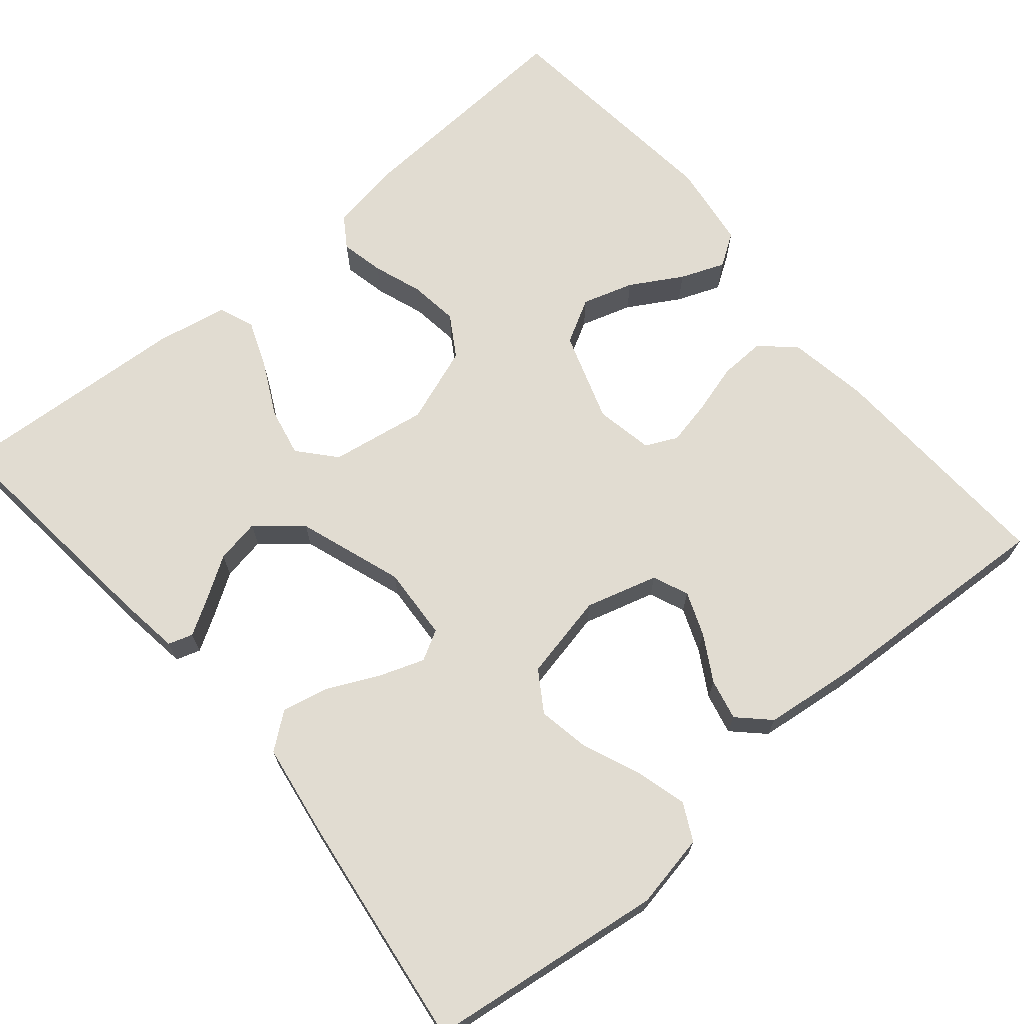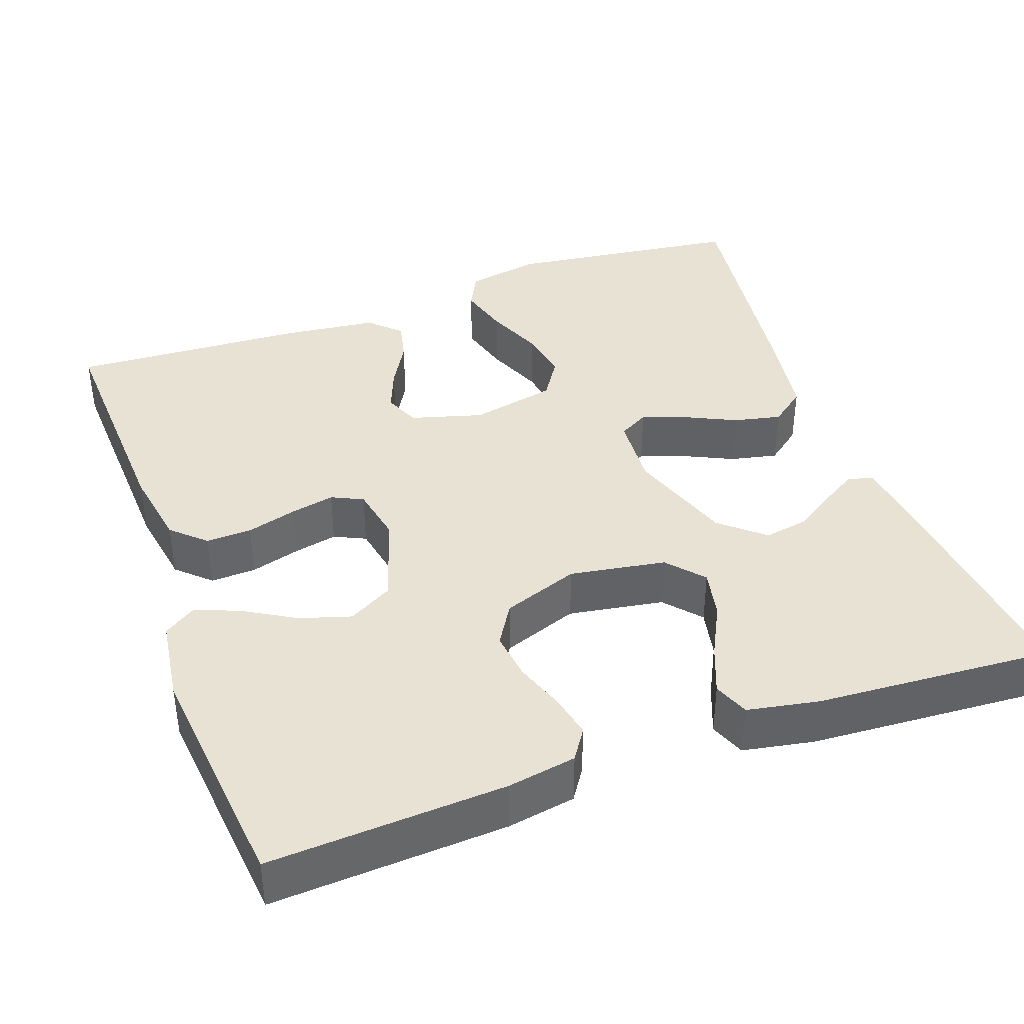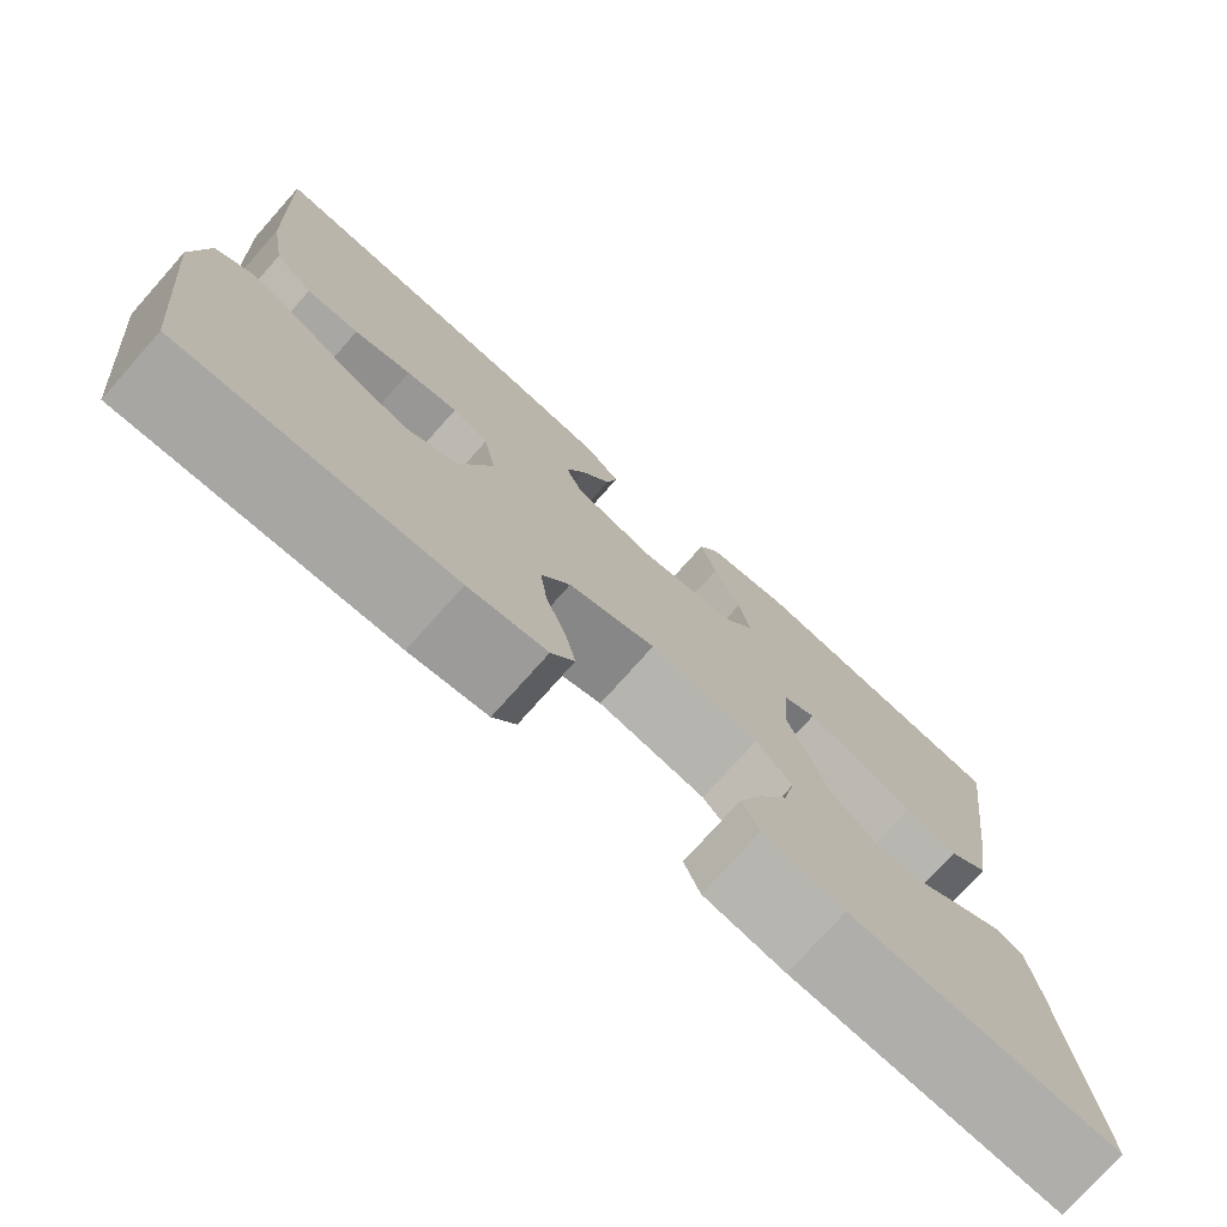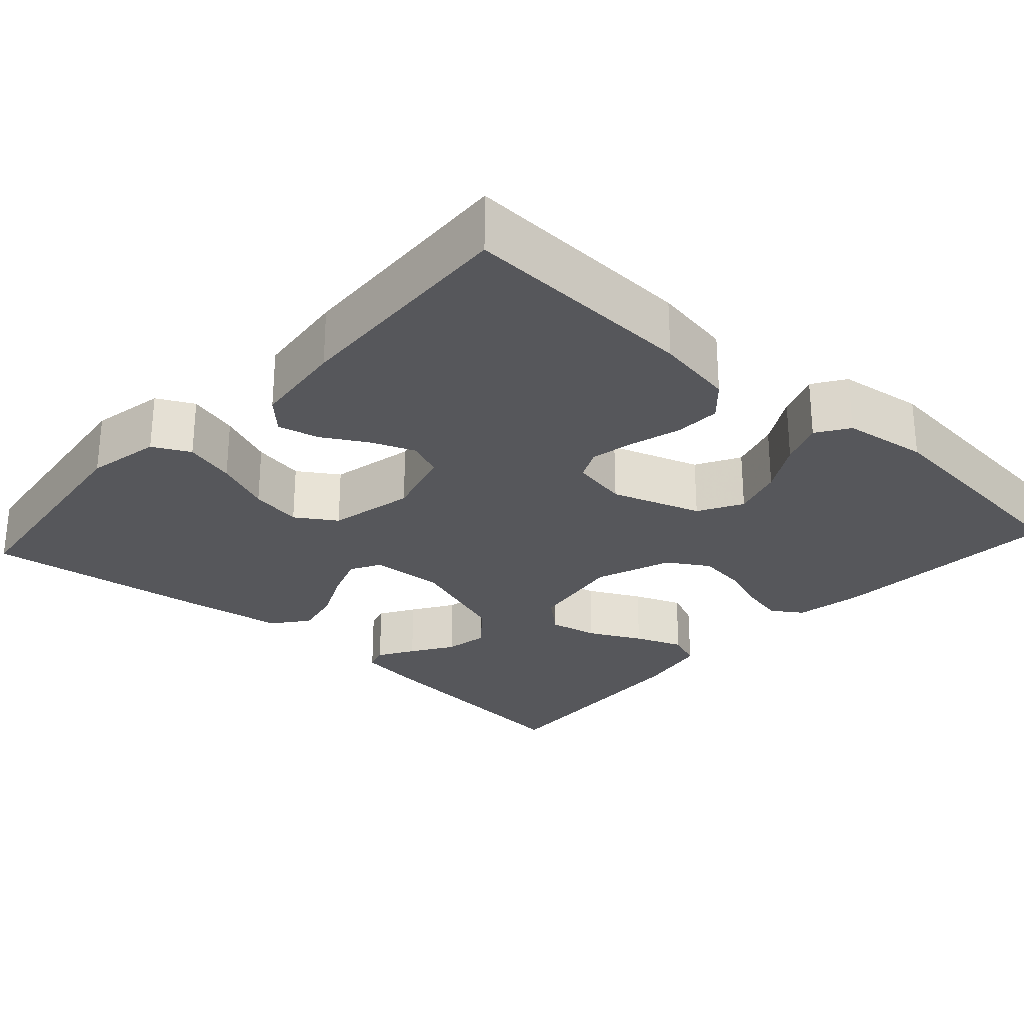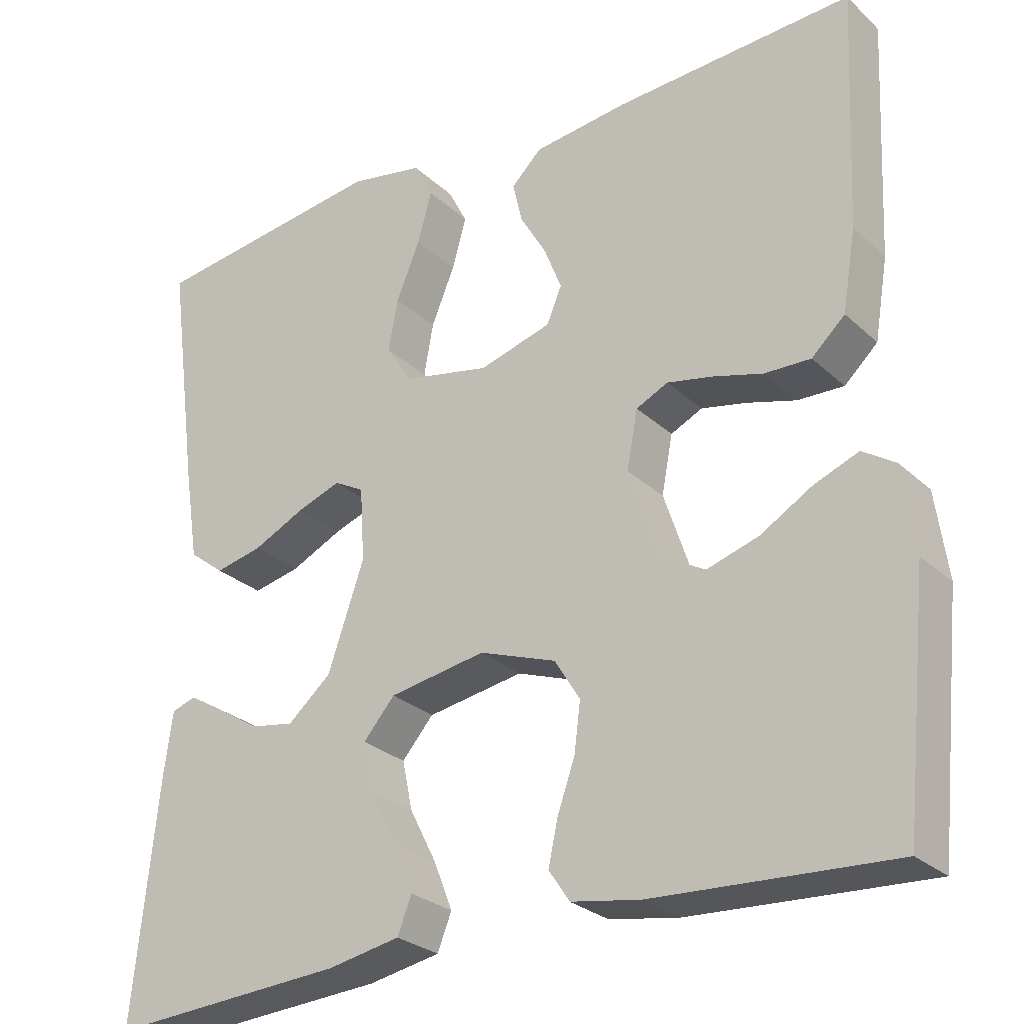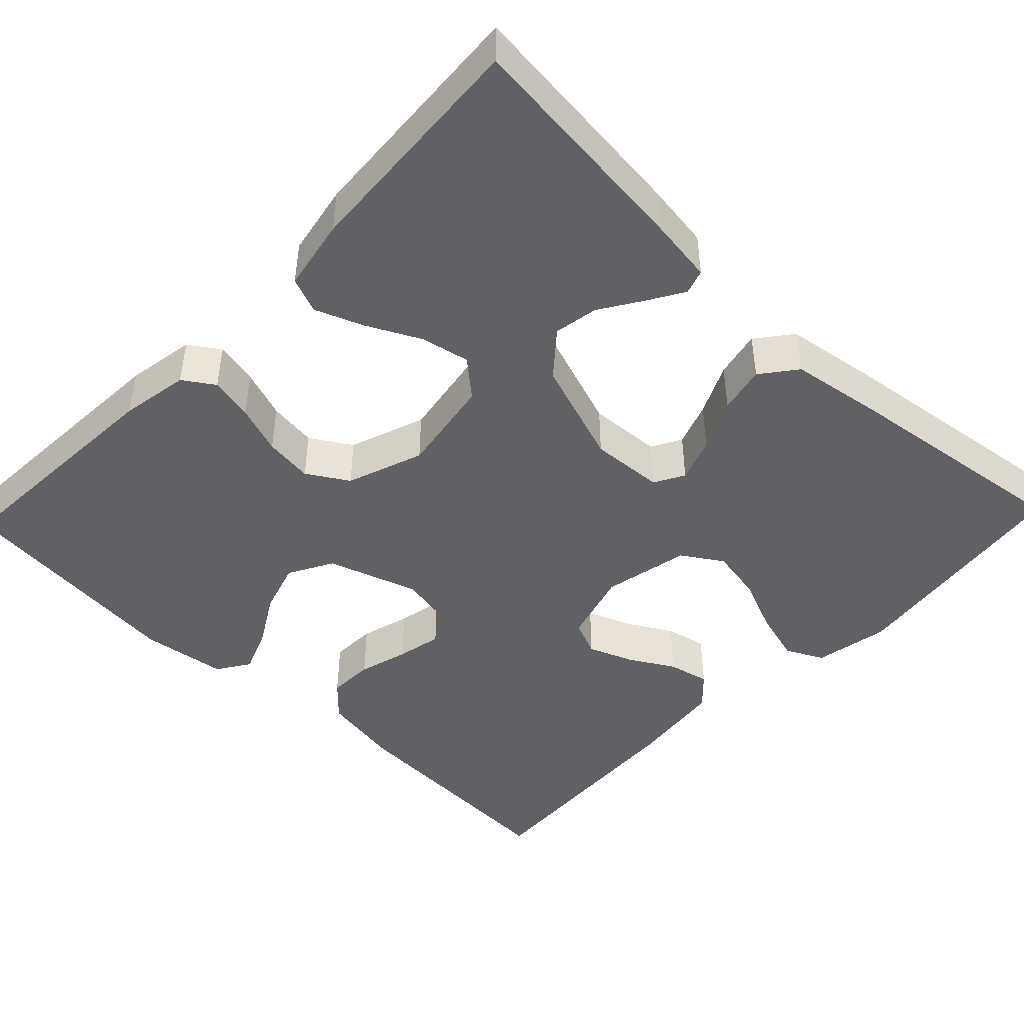
<metadata>
{"format":"obj","ext":"obj","renderer":"f3d","projection":"perspective","resolution":1024,"background":"white","views":[{"elev":69.0,"azim":-40.1,"up":"+Y"},{"elev":39.9,"azim":160.2,"up":"+Y"},{"elev":-75.9,"azim":138.3,"up":"+Z"},{"elev":-27.1,"azim":47.7,"up":"+Y"},{"elev":-27.3,"azim":36.0,"up":"+Z"},{"elev":-45.7,"azim":-133.8,"up":"+Y"}]}
</metadata>
<code>
v -0.5 0.07 0.5
v -0.2 0.07 0.539
v -0.106 0.07 0.521
v -0.082 0.07 0.474
v -0.1 0.07 0.409
v -0.13 0.07 0.337
v -0.142 0.07 0.271
v -0.109 0.07 0.22
v 0 0.07 0.197
v 0.091 0.07 0.223
v 0.11 0.07 0.268
v 0.088 0.07 0.324
v 0.055 0.07 0.381
v 0.043 0.07 0.433
v 0.081 0.07 0.47
v 0.2 0.07 0.484
v 0.5 0.07 0.5
v 0.486 0.07 0.2
v 0.469 0.07 0.099
v 0.427 0.07 0.06
v 0.369 0.07 0.062
v 0.306 0.07 0.08
v 0.249 0.07 0.092
v 0.209 0.07 0.073
v 0.195 0.07 0
v 0.233 0.07 -0.114
v 0.289 0.07 -0.145
v 0.354 0.07 -0.125
v 0.419 0.07 -0.087
v 0.475 0.07 -0.065
v 0.516 0.07 -0.092
v 0.531 0.07 -0.2
v 0.5 0.07 -0.5
v 0.2 0.07 -0.483
v 0.113 0.07 -0.468
v 0.087 0.07 -0.429
v 0.099 0.07 -0.374
v 0.121 0.07 -0.312
v 0.129 0.07 -0.25
v 0.097 0.07 -0.198
v 0 0.07 -0.163
v -0.122 0.07 -0.183
v -0.162 0.07 -0.229
v -0.149 0.07 -0.291
v -0.115 0.07 -0.358
v -0.091 0.07 -0.419
v -0.109 0.07 -0.464
v -0.2 0.07 -0.481
v -0.5 0.07 -0.5
v -0.469 0.07 -0.2
v -0.458 0.07 -0.119
v -0.427 0.07 -0.109
v -0.382 0.07 -0.136
v -0.329 0.07 -0.17
v -0.273 0.07 -0.18
v -0.218 0.07 -0.133
v -0.172 0.07 0
v -0.178 0.07 0.093
v -0.216 0.07 0.114
v -0.272 0.07 0.094
v -0.337 0.07 0.063
v -0.397 0.07 0.05
v -0.442 0.07 0.085
v -0.46 0.07 0.2
v -0.5 0 0.5
v -0.2 0 0.539
v -0.106 0 0.521
v -0.082 0 0.474
v -0.1 0 0.409
v -0.13 0 0.337
v -0.142 0 0.271
v -0.109 0 0.22
v 0 0 0.197
v 0.091 0 0.223
v 0.11 0 0.268
v 0.088 0 0.324
v 0.055 0 0.381
v 0.043 0 0.433
v 0.081 0 0.47
v 0.2 0 0.484
v 0.5 0 0.5
v 0.486 0 0.2
v 0.469 0 0.099
v 0.427 0 0.06
v 0.369 0 0.062
v 0.306 0 0.08
v 0.249 0 0.092
v 0.209 0 0.073
v 0.195 0 0
v 0.233 0 -0.114
v 0.289 0 -0.145
v 0.354 0 -0.125
v 0.419 0 -0.087
v 0.475 0 -0.065
v 0.516 0 -0.092
v 0.531 0 -0.2
v 0.5 0 -0.5
v 0.2 0 -0.483
v 0.113 0 -0.468
v 0.087 0 -0.429
v 0.099 0 -0.374
v 0.121 0 -0.312
v 0.129 0 -0.25
v 0.097 0 -0.198
v 0 0 -0.163
v -0.122 0 -0.183
v -0.162 0 -0.229
v -0.149 0 -0.291
v -0.115 0 -0.358
v -0.091 0 -0.419
v -0.109 0 -0.464
v -0.2 0 -0.481
v -0.5 0 -0.5
v -0.469 0 -0.2
v -0.458 0 -0.119
v -0.427 0 -0.109
v -0.382 0 -0.136
v -0.329 0 -0.17
v -0.273 0 -0.18
v -0.218 0 -0.133
v -0.172 0 0
v -0.178 0 0.093
v -0.216 0 0.114
v -0.272 0 0.094
v -0.337 0 0.063
v -0.397 0 0.05
v -0.442 0 0.085
v -0.46 0 0.2
f 60 61 62 63
f 59 60 63 64
f 51 52 53 54
f 49 50 51 54
f 49 54 55
f 48 49 55 56
f 44 45 46 47
f 44 47 48 56
f 35 36 37 38
f 35 38 39
f 34 35 39
f 33 34 39
f 32 33 39 40
f 28 29 30 31
f 27 28 31 32
f 19 20 21 22
f 19 22 23
f 18 19 23
f 17 18 23
f 16 17 23 24
f 12 13 14 15
f 11 12 15 16
f 3 4 5 6
f 3 6 7
f 2 3 7
f 59 64 1 2
f 58 59 2 7
f 57 58 7 8
f 43 44 56
f 42 43 56 57
f 41 42 57 8
f 27 32 40 41
f 26 27 41
f 25 26 41 8
f 11 16 24 25
f 10 11 25
f 9 10 25
f 8 9 25
f 127 126 125 124
f 128 127 124 123
f 118 117 116 115
f 118 115 114 113
f 119 118 113
f 120 119 113 112
f 111 110 109 108
f 120 112 111 108
f 102 101 100 99
f 103 102 99
f 103 99 98
f 103 98 97
f 104 103 97 96
f 95 94 93 92
f 96 95 92 91
f 86 85 84 83
f 87 86 83
f 87 83 82
f 87 82 81
f 88 87 81 80
f 79 78 77 76
f 80 79 76 75
f 70 69 68 67
f 71 70 67
f 71 67 66
f 66 65 128 123
f 71 66 123 122
f 72 71 122 121
f 120 108 107
f 121 120 107 106
f 72 121 106 105
f 105 104 96 91
f 105 91 90
f 72 105 90 89
f 89 88 80 75
f 89 75 74
f 89 74 73
f 89 73 72
f 1 65 66 2
f 2 66 67 3
f 3 67 68 4
f 4 68 69 5
f 5 69 70 6
f 6 70 71 7
f 7 71 72 8
f 8 72 73 9
f 9 73 74 10
f 10 74 75 11
f 11 75 76 12
f 12 76 77 13
f 13 77 78 14
f 14 78 79 15
f 15 79 80 16
f 16 80 81 17
f 17 81 82 18
f 18 82 83 19
f 19 83 84 20
f 20 84 85 21
f 21 85 86 22
f 22 86 87 23
f 23 87 88 24
f 24 88 89 25
f 25 89 90 26
f 26 90 91 27
f 27 91 92 28
f 28 92 93 29
f 29 93 94 30
f 30 94 95 31
f 31 95 96 32
f 32 96 97 33
f 33 97 98 34
f 34 98 99 35
f 35 99 100 36
f 36 100 101 37
f 37 101 102 38
f 38 102 103 39
f 39 103 104 40
f 40 104 105 41
f 41 105 106 42
f 42 106 107 43
f 43 107 108 44
f 44 108 109 45
f 45 109 110 46
f 46 110 111 47
f 47 111 112 48
f 48 112 113 49
f 49 113 114 50
f 50 114 115 51
f 51 115 116 52
f 52 116 117 53
f 53 117 118 54
f 54 118 119 55
f 55 119 120 56
f 56 120 121 57
f 57 121 122 58
f 58 122 123 59
f 59 123 124 60
f 60 124 125 61
f 61 125 126 62
f 62 126 127 63
f 63 127 128 64
f 64 128 65 1

</code>
